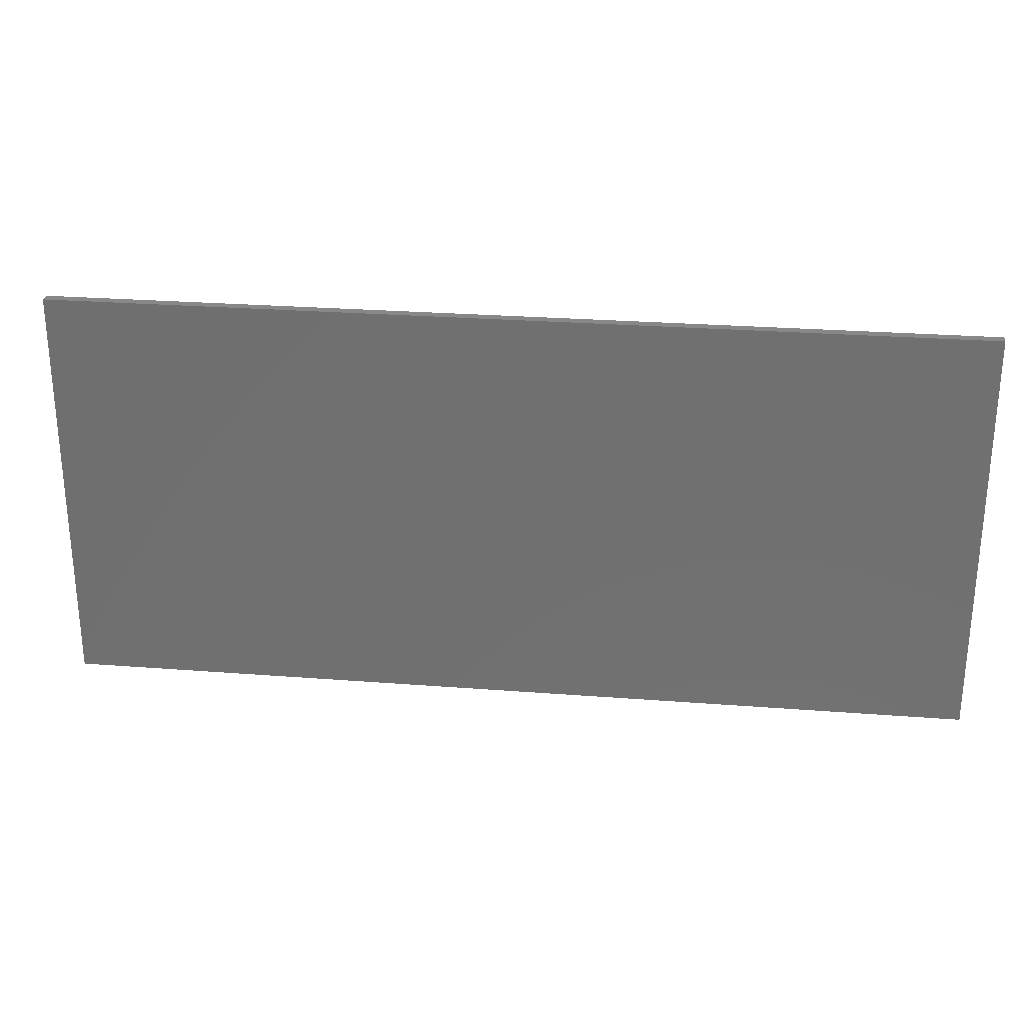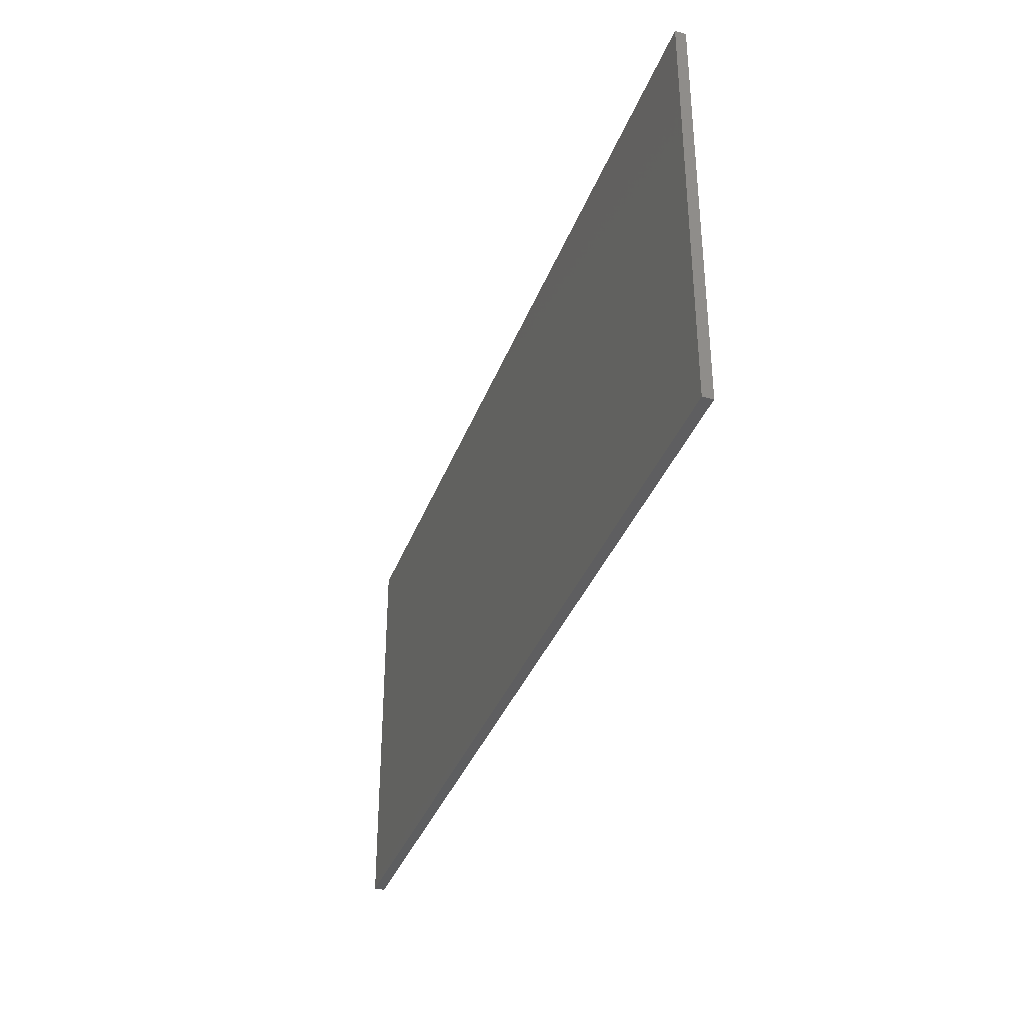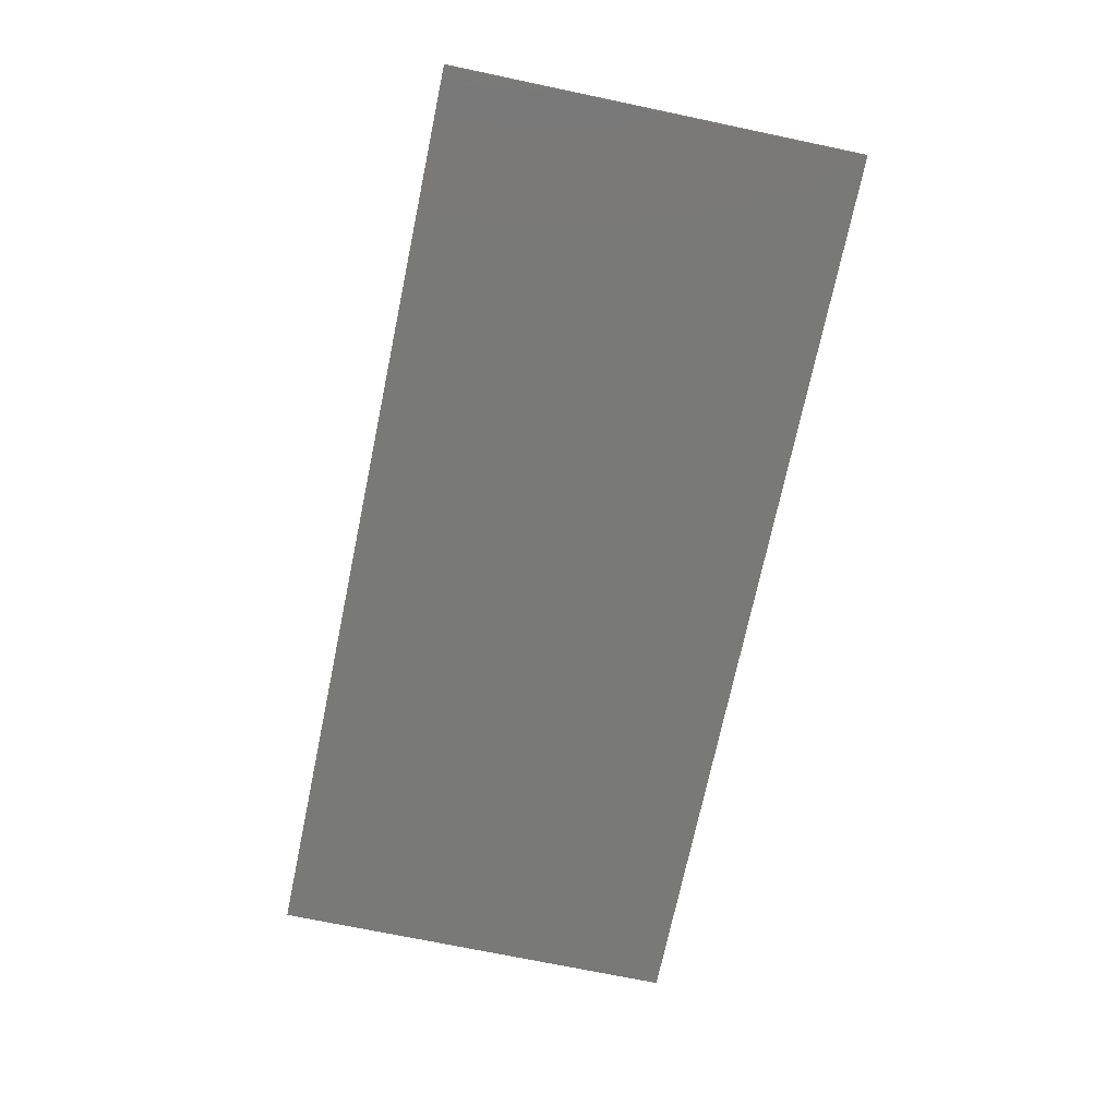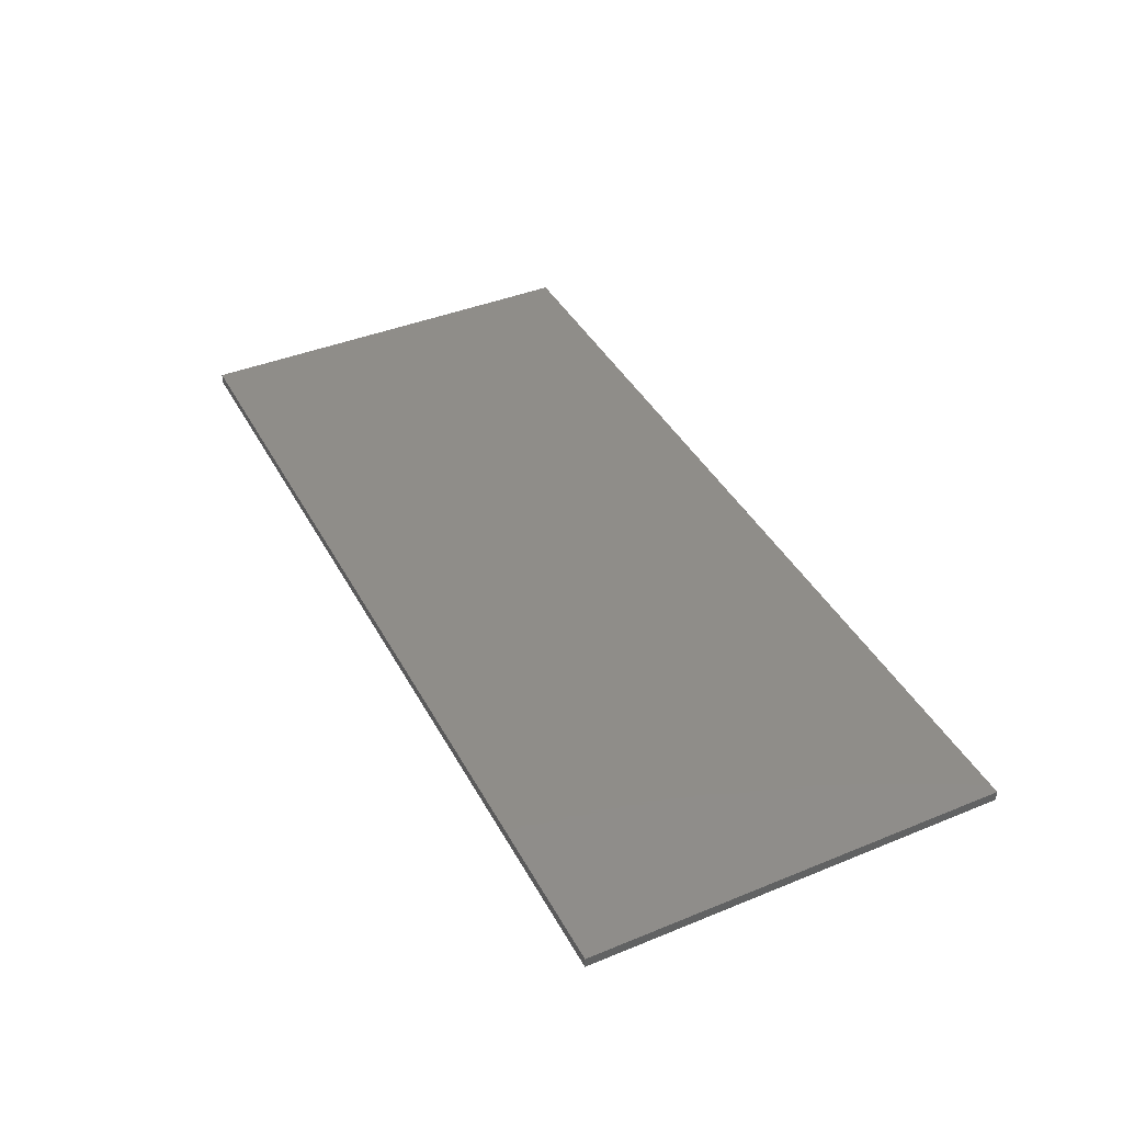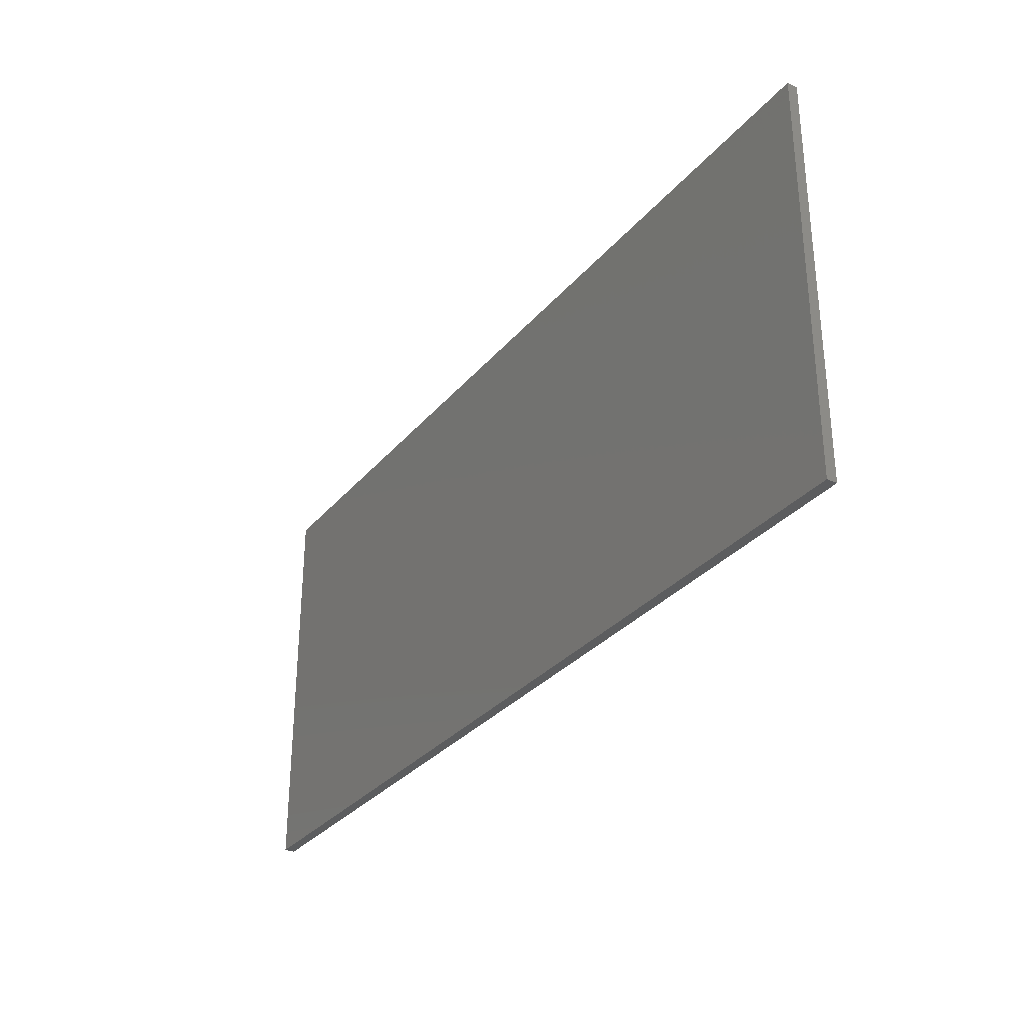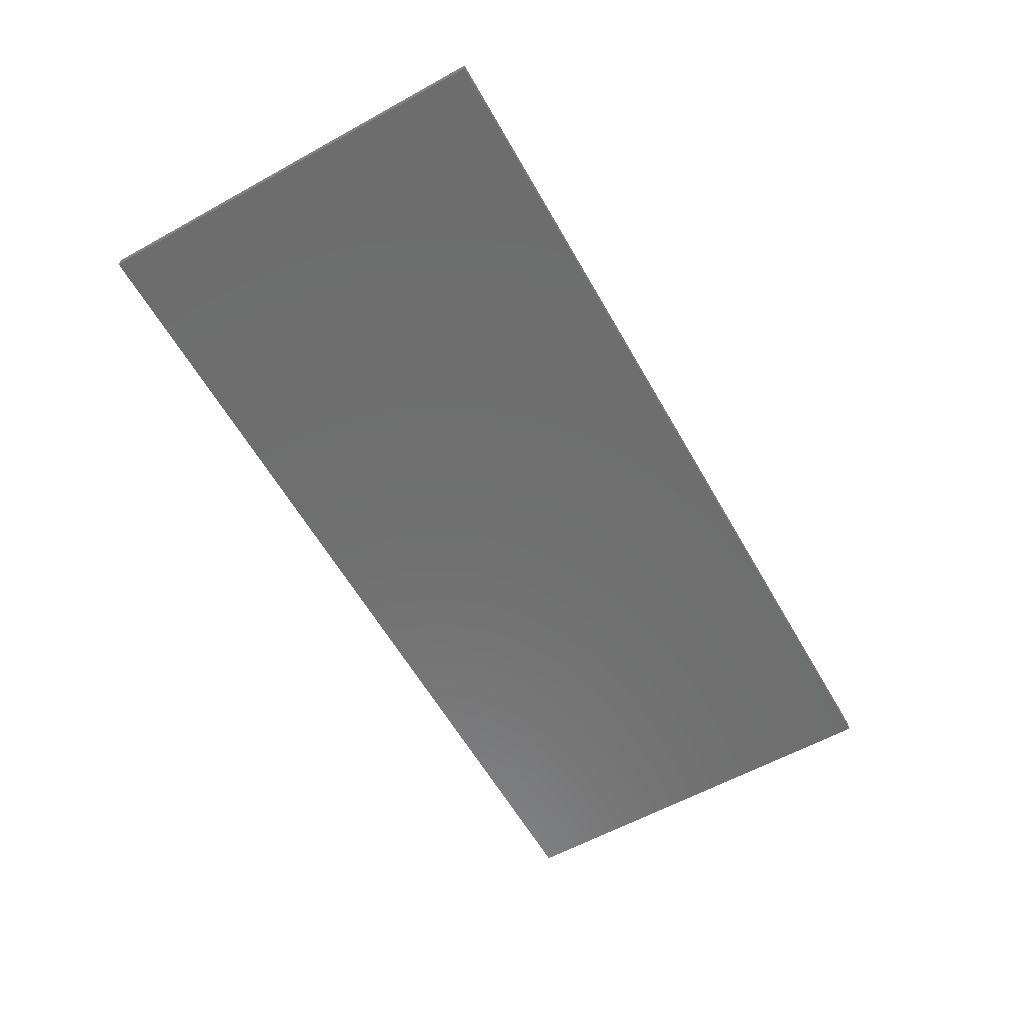
<metadata>
{"format":"stl","ext":"stl","renderer":"f3d","projection":"perspective","resolution":1024,"background":"white","views":[{"elev":26.7,"azim":-173.1,"up":"+Y"},{"elev":-35.7,"azim":71.2,"up":"+Y"},{"elev":-71.9,"azim":-101.8,"up":"+Z"},{"elev":41.0,"azim":63.6,"up":"+Z"},{"elev":-31.2,"azim":-122.6,"up":"+Y"},{"elev":-60.0,"azim":-60.5,"up":"+Z"}]}
</metadata>
<code>
# stl→obj: 8 verts, 12 faces
v 2.317 52.38 94.31
v 2.317 72.38 94.31
v 2.317 52.38 93.81
v 2.317 72.38 93.81
v 46.82 52.38 93.81
v 46.82 72.38 93.81
v 46.82 52.38 94.31
v 46.82 72.38 94.31
f 1 2 3
f 2 4 3
f 5 1 3
f 4 5 3
f 6 7 5
f 7 1 5
f 4 6 5
f 8 2 1
f 7 8 1
f 6 8 7
f 2 8 4
f 8 6 4

</code>
